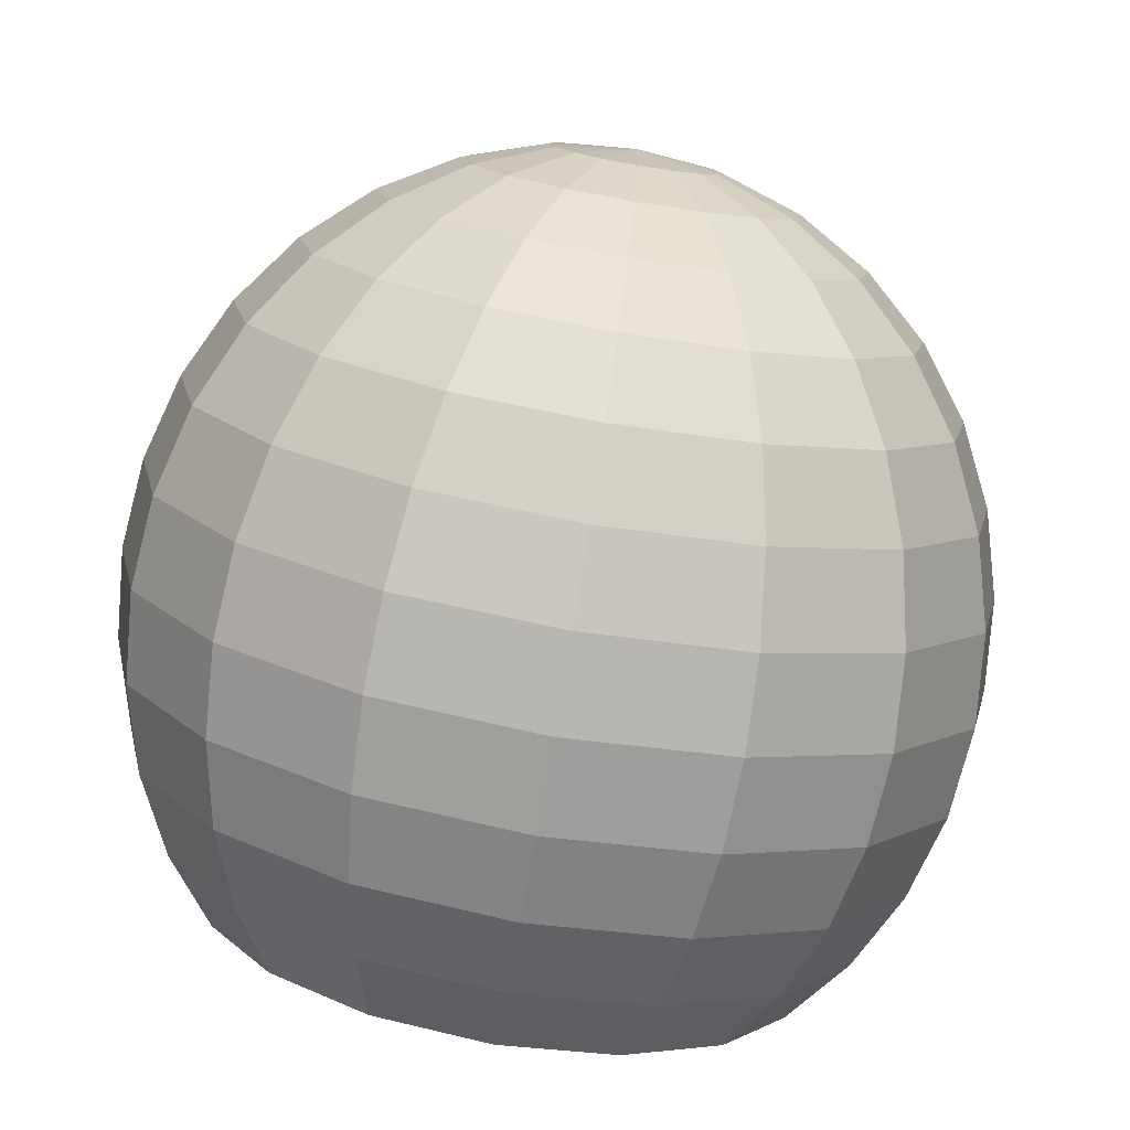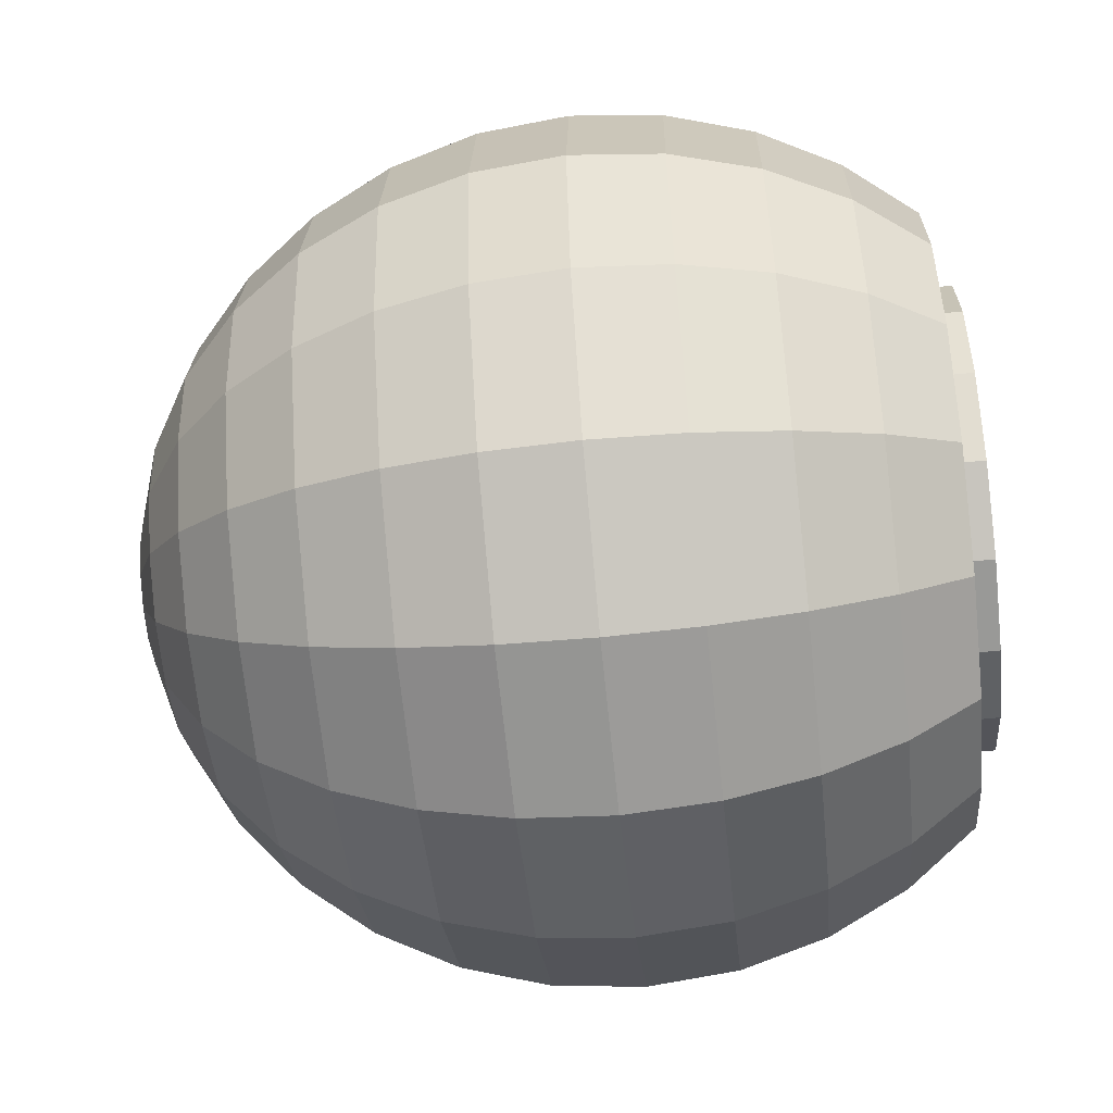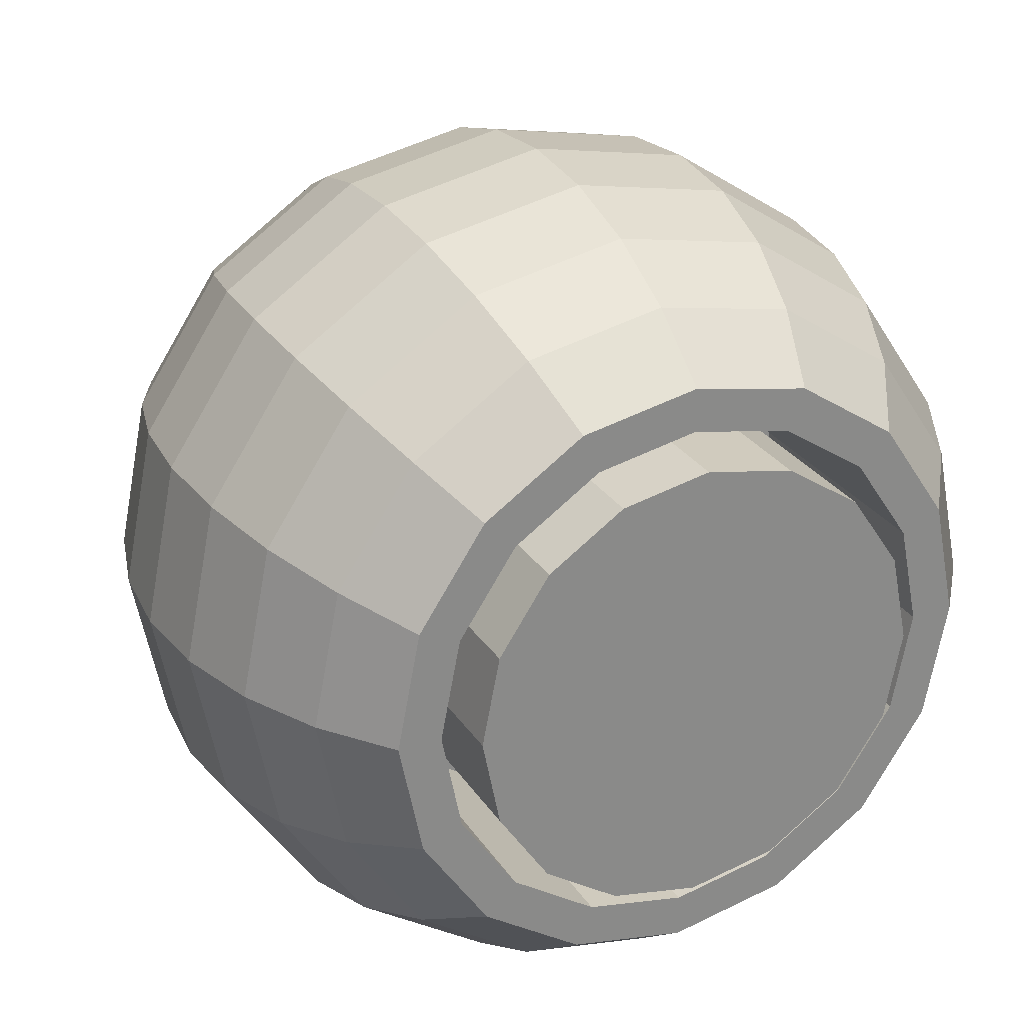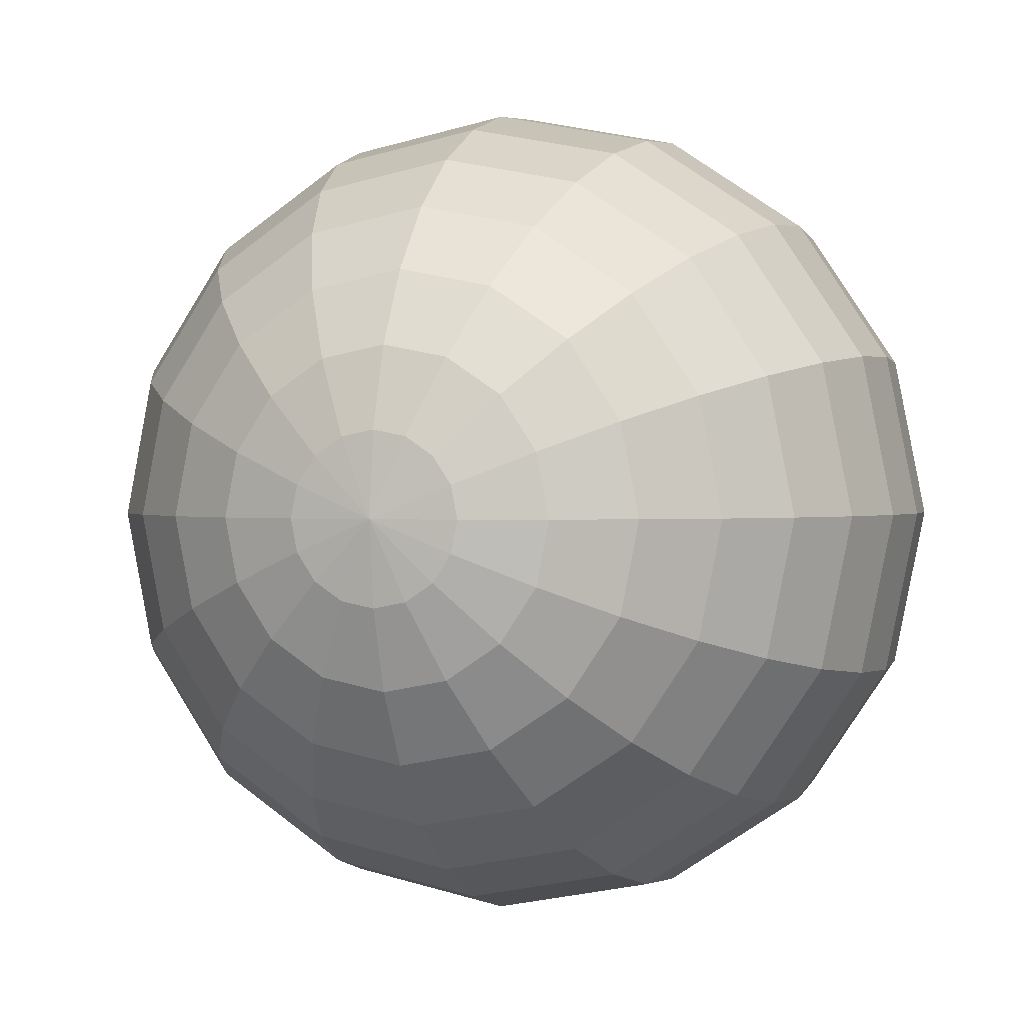
<metadata>
{"format":"obj","ext":"obj","renderer":"f3d","projection":"perspective","resolution":1024,"background":"white","views":[{"elev":-77.7,"azim":-9.6,"up":"+Y"},{"elev":-57.8,"azim":96.1,"up":"+Y"},{"elev":27.3,"azim":153.9,"up":"+Y"},{"elev":1.0,"azim":18.9,"up":"+Y"}]}
</metadata>
<code>
o lights_front
v -0.5293 0.7457 -1.39
v -0.5293 0.7599 -1.398
v -0.5293 0.7633 -1.403
v -0.5293 0.7659 -1.408
v -0.5293 0.7675 -1.414
v -0.5293 0.768 -1.42
v -0.5293 0.7675 -1.425
v -0.5293 0.7659 -1.431
v -0.5293 0.7633 -1.436
v -0.5293 0.7599 -1.441
v -0.535 0.7541 -1.442
v -0.535 0.7541 -1.424
v -0.5398 0.7508 -1.424
v -0.5272 0.7453 -1.39
v -0.5252 0.7501 -1.392
v -0.5234 0.7545 -1.395
v -0.5218 0.7584 -1.398
v -0.5205 0.7616 -1.403
v -0.5195 0.7639 -1.408
v -0.5189 0.7654 -1.414
v -0.5187 0.7659 -1.42
v -0.5189 0.7654 -1.425
v -0.5195 0.7639 -1.431
v -0.5205 0.7616 -1.436
v -0.5218 0.7584 -1.441
v -0.543 0.746 -1.424
v -0.5441 0.7403 -1.424
v -0.543 0.7346 -1.424
v -0.5255 0.7441 -1.39
v -0.5218 0.7478 -1.392
v -0.5184 0.7512 -1.395
v -0.5155 0.7542 -1.398
v -0.513 0.7566 -1.403
v -0.5112 0.7584 -1.408
v -0.5101 0.7595 -1.414
v -0.5097 0.7599 -1.42
v -0.5101 0.7595 -1.425
v -0.5112 0.7584 -1.431
v -0.513 0.7566 -1.436
v -0.5155 0.7542 -1.441
v -0.5398 0.7298 -1.424
v -0.535 0.7266 -1.424
v -0.5293 0.7255 -1.424
v -0.5243 0.7424 -1.39
v -0.5195 0.7444 -1.392
v -0.5151 0.7462 -1.395
v -0.5112 0.7478 -1.398
v -0.508 0.7491 -1.403
v -0.5057 0.7501 -1.408
v -0.5042 0.7507 -1.414
v -0.5037 0.7509 -1.42
v -0.5042 0.7507 -1.425
v -0.5057 0.7501 -1.431
v -0.508 0.7491 -1.436
v -0.5112 0.7478 -1.441
v -0.5236 0.7266 -1.424
v -0.5188 0.7298 -1.424
v -0.5156 0.7346 -1.424
v -0.5239 0.7403 -1.39
v -0.5187 0.7403 -1.392
v -0.5139 0.7403 -1.395
v -0.5097 0.7403 -1.398
v -0.5063 0.7403 -1.403
v -0.5037 0.7403 -1.408
v -0.5022 0.7403 -1.414
v -0.5016 0.7403 -1.42
v -0.5022 0.7403 -1.425
v -0.5037 0.7403 -1.431
v -0.5063 0.7403 -1.436
v -0.5097 0.7403 -1.441
v -0.5144 0.7403 -1.424
v -0.5156 0.746 -1.424
v -0.5188 0.7508 -1.424
v -0.5243 0.7383 -1.39
v -0.5195 0.7363 -1.392
v -0.5151 0.7345 -1.395
v -0.5112 0.7328 -1.398
v -0.508 0.7315 -1.403
v -0.5057 0.7306 -1.408
v -0.5042 0.73 -1.414
v -0.5037 0.7297 -1.42
v -0.5042 0.73 -1.425
v -0.5057 0.7306 -1.431
v -0.508 0.7315 -1.436
v -0.5112 0.7328 -1.441
v -0.5236 0.7541 -1.424
v -0.5293 0.7552 -1.424
v -0.5293 0.7571 -1.424
v -0.5255 0.7365 -1.39
v -0.5218 0.7328 -1.392
v -0.5184 0.7295 -1.395
v -0.5155 0.7265 -1.398
v -0.513 0.7241 -1.403
v -0.5112 0.7223 -1.408
v -0.5101 0.7212 -1.414
v -0.5097 0.7208 -1.42
v -0.5101 0.7212 -1.425
v -0.5112 0.7223 -1.431
v -0.513 0.7241 -1.436
v -0.5155 0.7265 -1.441
v -0.5229 0.7558 -1.424
v -0.5174 0.7522 -1.424
v -0.5138 0.7467 -1.424
v -0.5272 0.7353 -1.39
v -0.5252 0.7306 -1.392
v -0.5234 0.7261 -1.395
v -0.5218 0.7223 -1.398
v -0.5205 0.7191 -1.403
v -0.5195 0.7167 -1.408
v -0.5189 0.7153 -1.414
v -0.5187 0.7148 -1.42
v -0.5189 0.7153 -1.425
v -0.5195 0.7167 -1.431
v -0.5205 0.7191 -1.436
v -0.5218 0.7223 -1.441
v -0.5125 0.7403 -1.424
v -0.5138 0.7339 -1.424
v -0.5174 0.7285 -1.424
v -0.5293 0.7349 -1.39
v -0.5293 0.7297 -1.392
v -0.5293 0.725 -1.395
v -0.5293 0.7208 -1.398
v -0.5293 0.7173 -1.403
v -0.5293 0.7148 -1.408
v -0.5293 0.7132 -1.414
v -0.5293 0.7127 -1.42
v -0.5293 0.7132 -1.425
v -0.5293 0.7148 -1.431
v -0.5293 0.7173 -1.436
v -0.5293 0.7208 -1.441
v -0.5229 0.7249 -1.424
v -0.5293 0.7236 -1.424
v -0.5357 0.7249 -1.424
v -0.5411 0.7285 -1.424
v -0.5313 0.7353 -1.39
v -0.5333 0.7306 -1.392
v -0.5352 0.7261 -1.395
v -0.5368 0.7223 -1.398
v -0.5381 0.7191 -1.403
v -0.5391 0.7167 -1.408
v -0.5397 0.7153 -1.414
v -0.5399 0.7148 -1.42
v -0.5397 0.7153 -1.425
v -0.5391 0.7167 -1.431
v -0.5381 0.7191 -1.436
v -0.5368 0.7223 -1.441
v -0.5448 0.7339 -1.424
v -0.546 0.7403 -1.424
v -0.5448 0.7467 -1.424
v -0.5331 0.7365 -1.39
v -0.5368 0.7328 -1.392
v -0.5401 0.7295 -1.395
v -0.5431 0.7265 -1.398
v -0.5455 0.7241 -1.403
v -0.5473 0.7223 -1.408
v -0.5485 0.7212 -1.414
v -0.5488 0.7208 -1.42
v -0.5485 0.7212 -1.425
v -0.5473 0.7223 -1.431
v -0.5455 0.7241 -1.436
v -0.5431 0.7265 -1.441
v -0.5411 0.7522 -1.424
v -0.5357 0.7558 -1.424
v -0.5357 0.7558 -1.441
v -0.5293 0.7403 -1.39
v -0.5343 0.7383 -1.39
v -0.5391 0.7363 -1.392
v -0.5435 0.7345 -1.395
v -0.5473 0.7328 -1.398
v -0.5505 0.7315 -1.403
v -0.5529 0.7306 -1.408
v -0.5543 0.73 -1.414
v -0.5548 0.7297 -1.42
v -0.5543 0.73 -1.425
v -0.5529 0.7306 -1.431
v -0.5505 0.7315 -1.436
v -0.5473 0.7328 -1.441
v -0.5411 0.7522 -1.441
v -0.5448 0.7467 -1.441
v -0.546 0.7403 -1.441
v -0.5347 0.7403 -1.39
v -0.5399 0.7403 -1.392
v -0.5446 0.7403 -1.395
v -0.5488 0.7403 -1.398
v -0.5523 0.7403 -1.403
v -0.5548 0.7403 -1.408
v -0.5564 0.7403 -1.414
v -0.5569 0.7403 -1.42
v -0.5564 0.7403 -1.425
v -0.5548 0.7403 -1.431
v -0.5523 0.7403 -1.436
v -0.5488 0.7403 -1.441
v -0.5448 0.7339 -1.441
v -0.5411 0.7285 -1.441
v -0.5357 0.7249 -1.441
v -0.5343 0.7424 -1.39
v -0.5391 0.7444 -1.392
v -0.5435 0.7462 -1.395
v -0.5473 0.7478 -1.398
v -0.5505 0.7491 -1.403
v -0.5529 0.7501 -1.408
v -0.5543 0.7507 -1.414
v -0.5548 0.7509 -1.42
v -0.5543 0.7507 -1.425
v -0.5529 0.7501 -1.431
v -0.5505 0.7491 -1.436
v -0.5473 0.7478 -1.441
v -0.5293 0.7236 -1.441
v -0.5229 0.7249 -1.441
v -0.5174 0.7285 -1.441
v -0.5331 0.7441 -1.39
v -0.5368 0.7478 -1.392
v -0.5401 0.7512 -1.395
v -0.5431 0.7542 -1.398
v -0.5455 0.7566 -1.403
v -0.5473 0.7584 -1.408
v -0.5485 0.7595 -1.414
v -0.5488 0.7599 -1.42
v -0.5485 0.7595 -1.425
v -0.5473 0.7584 -1.431
v -0.5455 0.7566 -1.436
v -0.5431 0.7542 -1.441
v -0.5138 0.7339 -1.441
v -0.5125 0.7403 -1.441
v -0.5138 0.7467 -1.441
v -0.5313 0.7453 -1.39
v -0.5333 0.7501 -1.392
v -0.5352 0.7545 -1.395
v -0.5368 0.7584 -1.398
v -0.5381 0.7616 -1.403
v -0.5391 0.7639 -1.408
v -0.5397 0.7654 -1.414
v -0.5399 0.7659 -1.42
v -0.5397 0.7654 -1.425
v -0.5391 0.7639 -1.431
v -0.5381 0.7616 -1.436
v -0.5368 0.7584 -1.441
v -0.5174 0.7522 -1.441
v -0.5229 0.7558 -1.441
v -0.5293 0.7571 -1.441
v -0.5293 0.7509 -1.392
v -0.5293 0.7557 -1.395
v -0.5398 0.7508 -1.442
v -0.543 0.746 -1.442
v -0.5441 0.7403 -1.442
v -0.543 0.7346 -1.442
v -0.5398 0.7298 -1.442
v -0.535 0.7266 -1.442
v -0.5293 0.7255 -1.442
v -0.5236 0.7266 -1.442
v -0.5188 0.7298 -1.442
v -0.5156 0.7346 -1.442
v -0.5144 0.7403 -1.442
v -0.5156 0.746 -1.442
v -0.5188 0.7508 -1.442
v -0.5236 0.7541 -1.442
v -0.5293 0.7552 -1.442
f 1 165 14
f 6 22 7
f 241 14 15
f 7 23 8
f 242 15 16
f 8 24 9
f 242 17 2
f 9 25 10
f 2 18 3
f 3 19 4
f 4 20 5
f 5 21 6
f 19 35 20
f 20 36 21
f 14 165 29
f 21 37 22
f 14 30 15
f 23 37 38
f 15 31 16
f 23 39 24
f 16 32 17
f 24 40 25
f 17 33 18
f 18 34 19
f 38 54 39
f 31 47 32
f 40 54 55
f 32 48 33
f 34 48 49
f 34 50 35
f 35 51 36
f 29 165 44
f 36 52 37
f 29 45 30
f 37 53 38
f 30 46 31
f 51 65 66
f 44 165 59
f 51 67 52
f 44 60 45
f 53 67 68
f 45 61 46
f 53 69 54
f 46 62 47
f 55 69 70
f 47 63 48
f 49 63 64
f 49 65 50
f 69 85 70
f 62 78 63
f 134 42 133
f 63 79 64
f 102 72 73
f 64 80 65
f 163 87 12
f 66 80 81
f 59 165 74
f 133 43 132
f 66 82 67
f 60 74 75
f 68 82 83
f 60 76 61
f 68 84 69
f 61 77 62
f 74 165 89
f 102 86 101
f 81 97 82
f 74 90 75
f 83 97 98
f 75 91 76
f 84 98 99
f 76 92 77
f 84 100 85
f 77 93 78
f 163 13 162
f 78 94 79
f 118 58 117
f 79 95 80
f 131 43 56
f 81 95 96
f 93 107 108
f 88 86 87
f 93 109 94
f 162 26 149
f 94 110 95
f 148 28 147
f 96 110 111
f 89 165 104
f 118 56 57
f 96 112 97
f 89 105 90
f 98 112 113
f 90 106 91
f 98 114 99
f 91 107 92
f 99 115 100
f 111 127 112
f 104 120 105
f 113 127 128
f 105 121 106
f 113 129 114
f 106 122 107
f 114 130 115
f 108 122 123
f 149 27 148
f 108 124 109
f 116 58 71
f 109 125 110
f 147 41 134
f 111 125 126
f 104 165 119
f 116 72 103
f 179 148 180
f 123 140 124
f 194 133 195
f 124 141 125
f 210 117 223
f 126 141 142
f 119 165 135
f 178 149 179
f 126 143 127
f 119 136 120
f 128 143 144
f 120 137 121
f 128 145 129
f 121 138 122
f 129 146 130
f 123 138 139
f 135 151 136
f 144 158 159
f 136 152 137
f 144 160 145
f 137 153 138
f 145 161 146
f 139 153 154
f 239 88 240
f 139 155 140
f 209 118 210
f 140 156 141
f 193 134 194
f 142 156 157
f 135 165 150
f 164 162 178
f 142 158 143
f 154 171 155
f 224 103 225
f 155 172 156
f 238 101 239
f 157 172 173
f 150 165 166
f 208 131 209
f 157 174 158
f 150 167 151
f 159 174 175
f 152 167 168
f 160 175 176
f 152 169 153
f 160 177 161
f 154 169 170
f 180 147 193
f 175 189 190
f 167 183 168
f 176 190 191
f 168 184 169
f 176 192 177
f 170 184 185
f 195 132 208
f 170 186 171
f 240 163 164
f 171 187 172
f 223 116 224
f 173 187 188
f 166 165 181
f 238 103 102
f 173 189 174
f 166 182 167
f 130 195 208
f 186 202 187
f 237 178 222
f 188 202 203
f 181 165 196
f 40 239 25
f 188 204 189
f 181 197 182
f 190 204 205
f 183 197 198
f 190 206 191
f 183 199 184
f 191 207 192
f 185 199 200
f 55 238 40
f 185 201 186
f 206 220 221
f 198 214 199
f 206 222 207
f 200 214 215
f 161 193 194
f 200 216 201
f 161 195 146
f 201 217 202
f 237 240 164
f 203 217 218
f 196 165 211
f 55 224 225
f 203 219 204
f 196 212 197
f 205 219 220
f 197 213 198
f 25 240 10
f 218 232 233
f 211 165 226
f 192 193 177
f 218 234 219
f 211 227 212
f 220 234 235
f 212 228 213
f 221 235 236
f 213 229 214
f 221 237 222
f 215 229 230
f 207 180 192
f 215 231 216
f 115 210 100
f 216 232 217
f 228 2 229
f 236 10 237
f 230 2 3
f 85 210 223
f 230 4 231
f 222 179 207
f 231 5 232
f 85 224 70
f 233 5 6
f 226 165 1
f 130 209 115
f 233 7 234
f 227 1 241
f 234 8 235
f 228 241 242
f 235 9 236
f 6 21 22
f 241 1 14
f 7 22 23
f 242 241 15
f 8 23 24
f 242 16 17
f 9 24 25
f 2 17 18
f 3 18 19
f 4 19 20
f 5 20 21
f 19 34 35
f 20 35 36
f 21 36 37
f 14 29 30
f 23 22 37
f 15 30 31
f 23 38 39
f 16 31 32
f 24 39 40
f 17 32 33
f 18 33 34
f 38 53 54
f 31 46 47
f 40 39 54
f 32 47 48
f 34 33 48
f 34 49 50
f 35 50 51
f 36 51 52
f 29 44 45
f 37 52 53
f 30 45 46
f 51 50 65
f 51 66 67
f 44 59 60
f 53 52 67
f 45 60 61
f 53 68 69
f 46 61 62
f 55 54 69
f 47 62 63
f 49 48 63
f 49 64 65
f 69 84 85
f 62 77 78
f 134 41 42
f 63 78 79
f 102 103 72
f 64 79 80
f 163 88 87
f 66 65 80
f 133 42 43
f 66 81 82
f 60 59 74
f 68 67 82
f 60 75 76
f 68 83 84
f 61 76 77
f 102 73 86
f 81 96 97
f 74 89 90
f 83 82 97
f 75 90 91
f 84 83 98
f 76 91 92
f 84 99 100
f 77 92 93
f 163 12 13
f 78 93 94
f 118 57 58
f 79 94 95
f 131 132 43
f 81 80 95
f 93 92 107
f 88 101 86
f 93 108 109
f 162 13 26
f 94 109 110
f 148 27 28
f 96 95 110
f 118 131 56
f 96 111 112
f 89 104 105
f 98 97 112
f 90 105 106
f 98 113 114
f 91 106 107
f 99 114 115
f 111 126 127
f 104 119 120
f 113 112 127
f 105 120 121
f 113 128 129
f 106 121 122
f 114 129 130
f 108 107 122
f 149 26 27
f 108 123 124
f 116 117 58
f 109 124 125
f 147 28 41
f 111 110 125
f 116 71 72
f 179 149 148
f 123 139 140
f 194 134 133
f 124 140 141
f 210 118 117
f 126 125 141
f 178 162 149
f 126 142 143
f 119 135 136
f 128 127 143
f 120 136 137
f 128 144 145
f 121 137 138
f 129 145 146
f 123 122 138
f 135 150 151
f 144 143 158
f 136 151 152
f 144 159 160
f 137 152 153
f 145 160 161
f 139 138 153
f 239 101 88
f 139 154 155
f 209 131 118
f 140 155 156
f 193 147 134
f 142 141 156
f 164 163 162
f 142 157 158
f 154 170 171
f 224 116 103
f 155 171 172
f 238 102 101
f 157 156 172
f 208 132 131
f 157 173 174
f 150 166 167
f 159 158 174
f 152 151 167
f 160 159 175
f 152 168 169
f 160 176 177
f 154 153 169
f 180 148 147
f 175 174 189
f 167 182 183
f 176 175 190
f 168 183 184
f 176 191 192
f 170 169 184
f 195 133 132
f 170 185 186
f 240 88 163
f 171 186 187
f 223 117 116
f 173 172 187
f 238 225 103
f 173 188 189
f 166 181 182
f 130 146 195
f 186 201 202
f 237 164 178
f 188 187 202
f 40 238 239
f 188 203 204
f 181 196 197
f 190 189 204
f 183 182 197
f 190 205 206
f 183 198 199
f 191 206 207
f 185 184 199
f 55 225 238
f 185 200 201
f 206 205 220
f 198 213 214
f 206 221 222
f 200 199 214
f 161 177 193
f 200 215 216
f 161 194 195
f 201 216 217
f 237 10 240
f 203 202 217
f 55 70 224
f 203 218 219
f 196 211 212
f 205 204 219
f 197 212 213
f 25 239 240
f 218 217 232
f 192 180 193
f 218 233 234
f 211 226 227
f 220 219 234
f 212 227 228
f 221 220 235
f 213 228 229
f 221 236 237
f 215 214 229
f 207 179 180
f 215 230 231
f 115 209 210
f 216 231 232
f 228 242 2
f 236 9 10
f 230 229 2
f 85 100 210
f 230 3 4
f 222 178 179
f 231 4 5
f 85 223 224
f 233 232 5
f 130 208 209
f 233 6 7
f 227 226 1
f 234 7 8
f 228 227 241
f 235 8 9
f 71 254 72
f 26 245 27
f 56 251 57
f 41 248 42
f 13 244 26
f 86 257 87
f 43 250 56
f 12 243 13
f 58 253 71
f 73 256 86
f 42 249 43
f 28 247 41
f 72 255 73
f 57 252 58
f 87 11 12
f 27 246 28
f 254 250 246
f 71 253 254
f 26 244 245
f 56 250 251
f 41 247 248
f 13 243 244
f 86 256 257
f 43 249 250
f 12 11 243
f 58 252 253
f 73 255 256
f 42 248 249
f 28 246 247
f 72 254 255
f 57 251 252
f 87 257 11
f 27 245 246
f 11 257 256
f 256 255 254
f 254 253 250
f 253 252 250
f 252 251 250
f 250 249 248
f 248 247 250
f 247 246 250
f 246 245 11
f 245 244 11
f 244 243 11
f 11 256 254
f 11 254 246

</code>
